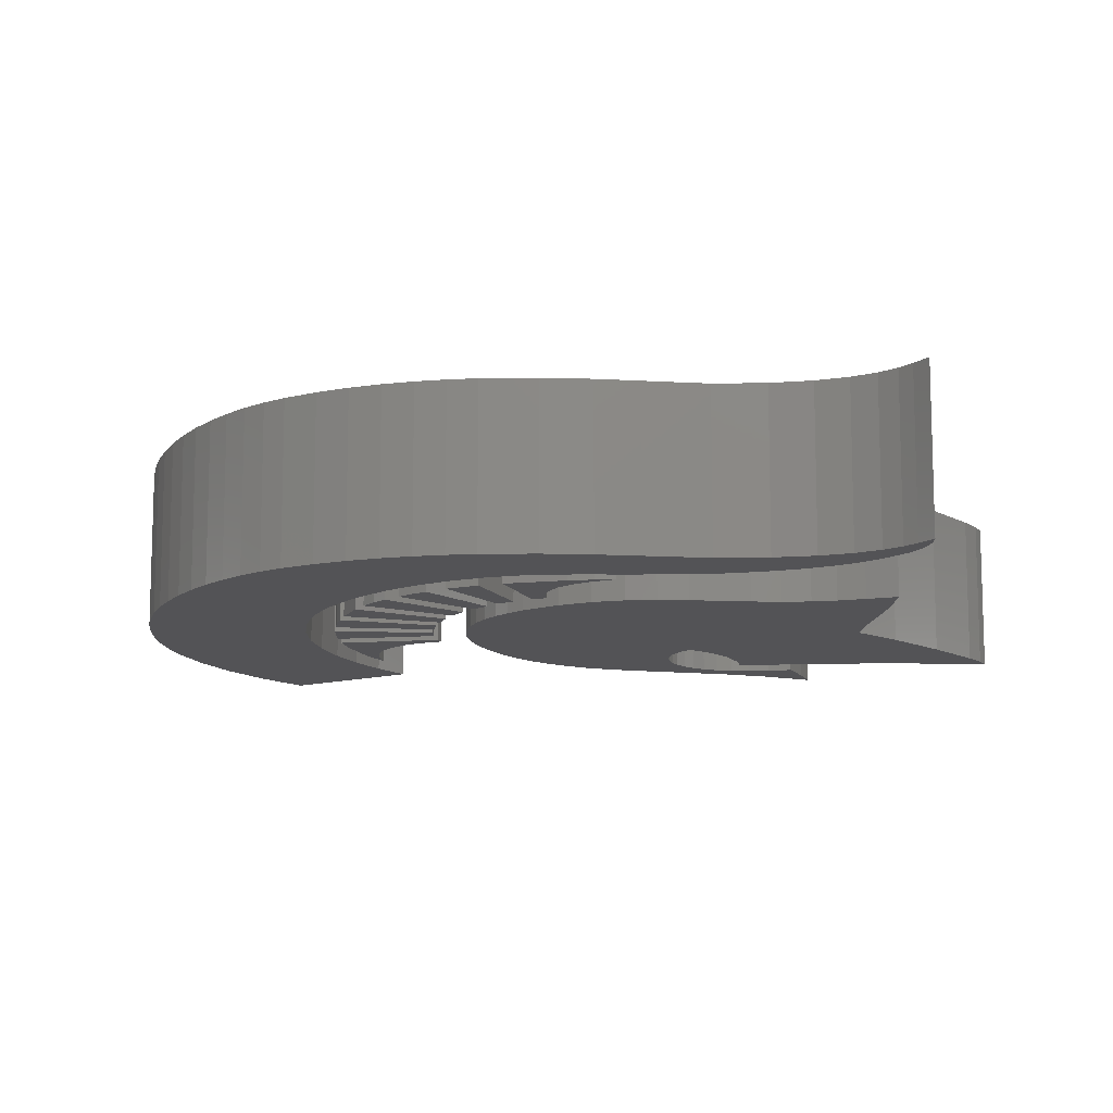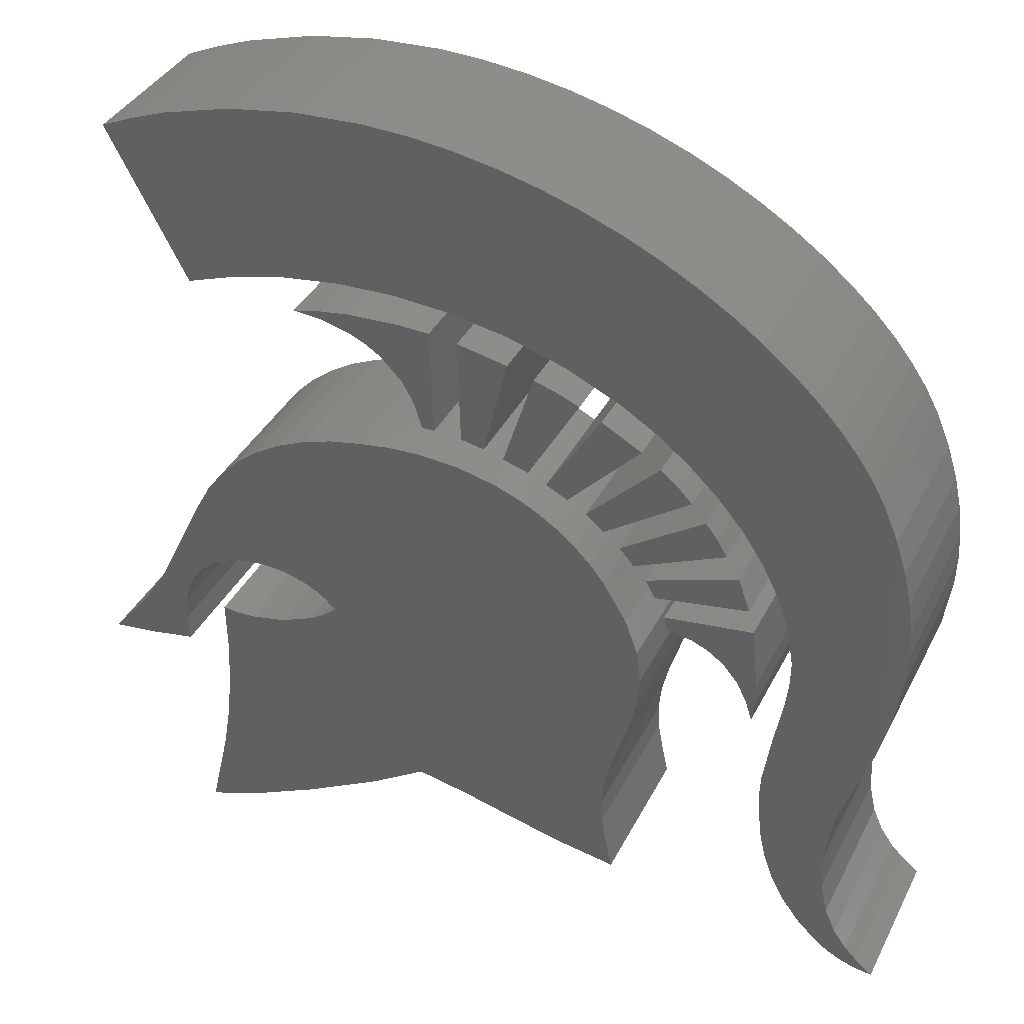
<metadata>
{"format":"stl","ext":"stl","renderer":"f3d","projection":"perspective","resolution":1024,"background":"white","views":[{"elev":-10.8,"azim":-80.4,"up":"+Z"},{"elev":37.5,"azim":-155.5,"up":"+Y"}]}
</metadata>
<code>
# stl→obj: 384 verts, 732 faces
v 6.664 16.87 6
v 7.502 10.16 6
v 9.23 16.45 6
v 4.151 17 6
v 5.385 10.46 6
v 11.83 15.72 6
v 9.536 9.662 6
v 2.453 16.94 6
v 11.46 8.987 6
v 14.45 14.66 6
v 13.14 15.24 6
v 3.215 10.54 6
v 0.796 16.76 6
v -9.09 -1.294 6
v -8.462 -1.038 6
v -10.76 0.12 6
v -11.01 -2.242 6
v -10.29 -2.417 6
v 7.193 8.861 6
v 6.09 9.11 6
v 6.041 8.765 6
v -11.57 1.936 6
v -16.33 2.097 6
v -12.03 0.577 6
v -16.18 3.269 6
v -16.39 0.969 6
v 6.09 9.11 -7.451e-08
v 7.193 8.861 -7.451e-08
v 6.041 8.765 -7.451e-08
v 4.924 8.465 -7.451e-08
v 5.001 9.269 -7.451e-08
v 5.001 9.269 6
v 4.924 8.465 6
v 2.976 9.37 6
v 12.54 -5.167 6
v 13.9 -5.351 6
v 12.15 -4.632 6
v 3.753 7.824 6
v 2.948 7.01 6
v 8.689 -3.463 6
v 8.689 -3.463 -7.451e-08
v 9.313 -3.437 -7.451e-08
v -2.182 8.503 -7.451e-08
v -3.214 8.172 -7.451e-08
v -3.214 8.172 6
v -2.182 8.503 6
v -6.393 -2.401 6
v -6.393 -2.401 -7.451e-08
v -6.552 -3.658 -7.451e-08
v -6.552 -3.658 6
v 12.01 -1.391 6
v -3.915 7.876 -7.451e-08
v -3.915 7.876 6
v -9.205 3.786 -7.451e-08
v -9.571 3.154 -7.451e-08
v -9.571 3.154 6
v -9.205 3.786 6
v 4.331 8.195 6
v 12.15 -4.632 -7.451e-08
v 13.9 -5.351 -7.451e-08
v 12.54 -5.167 -7.451e-08
v 10.55 -3.636 6
v 9.939 -3.493 6
v -6.464 -4.858 -7.451e-08
v -6.464 -4.858 6
v -5.163 -10.45 -7.451e-08
v -5.212 -11.4 -7.451e-08
v -5.212 -11.4 6
v 9.313 -3.437 6
v 11.48 -0.409 6
v 11.14 -3.871 6
v 11.67 -4.201 6
v 1.02 10.4 6
v 10.07 1.285 -7.451e-08
v 10.83 0.485 -7.451e-08
v -5.411 -12.46 -7.451e-08
v -5.411 -12.46 6
v -14.47 7.903 6
v -14.47 7.903 -7.451e-08
v -14.95 7.022 -7.451e-08
v -14.95 7.022 6
v -8.462 -1.038 -7.451e-08
v -9.09 -1.294 -7.451e-08
v 3.753 7.824 -7.451e-08
v 2.948 7.01 -7.451e-08
v 2.976 9.37 -7.451e-08
v 1.825 9.322 -7.451e-08
v -5.661 -13.67 -7.451e-08
v -5.661 -13.67 6
v -10.91 3.241 6
v -11.57 1.936 -7.451e-08
v 12.01 -1.391 -7.451e-08
v 11.67 -4.201 -7.451e-08
v 11.14 -3.871 -7.451e-08
v 10.55 -3.636 -7.451e-08
v 9.939 -3.493 -7.451e-08
v -3.382 -13.28 6
v 9.94 -6.3 6
v 11.22 -8.355 6
v 10.61 -6.328 6
v 1.689 5.226 6
v 2.481 6.203 6
v 1.825 9.322 6
v -10.09 2.312 6
v -10.09 2.312 -7.451e-08
v -10.54 1.036 -7.451e-08
v -10.54 1.036 6
v -6.211 -6.014 -7.451e-08
v -6.211 -6.014 6
v 11.26 -6.279 6
v 8.573 -6.022 6
v 7.283 -5.469 6
v 4.801 -13.29 6
v -7.989 13.76 -7.451e-08
v -9.205 13.01 -7.451e-08
v -9.205 13.01 6
v -7.989 13.76 6
v 14.45 14.66 -7.451e-08
v 11.26 -6.279 -7.451e-08
v 11.22 -8.355 -7.451e-08
v 10.61 -6.328 -7.451e-08
v -5.533 -8.244 -7.451e-08
v -5.533 -8.244 6
v 13.03 -6.57 6
v 12.84 -5.811 6
v -10.33 12.23 -7.451e-08
v -10.33 12.23 6
v -5.269 -9.342 -7.451e-08
v -5.269 -9.342 6
v 9.94 -6.3 -7.451e-08
v 4.331 8.195 -7.451e-08
v -11.37 11.4 -7.451e-08
v -11.37 11.4 6
v 12.84 -5.811 -7.451e-08
v 10.07 1.285 6
v 10.83 0.485 6
v 7.519 -3.743 6
v 8.086 -3.566 6
v 8.231 2.587 6
v 7.165 3.079 6
v 6.007 3.458 6
v 16.5 -9 6
v 15.03 -7.183 6
v 14.77 -8.782 6
v 13.09 -7.447 6
v 13 -8.446 6
v 15.03 -7.183 -7.451e-08
v 13.03 -6.57 -7.451e-08
v -12.31 10.55 -7.451e-08
v -12.31 10.55 6
v -5.163 -10.45 6
v -0.26 4.986 -7.451e-08
v -1.18 8.815 -7.451e-08
v 0.634 5.154 -7.451e-08
v 16.5 -9 -7.451e-08
v 14.77 -8.782 -7.451e-08
v -13.14 9.674 -7.451e-08
v -13.14 9.674 6
v 2.176 5.202 6
v -3.382 -13.28 -7.451e-08
v 11.81 -16.79 6
v 12.57 -17 6
v 11.82 -13.75 6
v 11.54 -12.15 6
v 7.788 -14.94 6
v -13.86 8.79 -7.451e-08
v -13.86 8.79 6
v 13 -8.446 -7.451e-08
v 13.09 -7.447 -7.451e-08
v 11.48 -0.409 -7.451e-08
v -1.342 -12.8 -7.451e-08
v -1.342 -12.8 6
v 11.33 -10.33 -7.451e-08
v 7.788 -14.94 -7.451e-08
v 2.481 6.203 -7.451e-08
v 1.689 5.226 -7.451e-08
v -11.01 -2.242 -7.451e-08
v -10.76 0.12 -7.451e-08
v 10.68 -16.34 6
v 11.33 -10.33 6
v 12.57 -17 -7.451e-08
v 11.81 -16.79 -7.451e-08
v 11.82 -13.75 -7.451e-08
v -12.26 -0.821 6
v -12.24 -1.773 -7.451e-08
v -12.26 -0.821 -7.451e-08
v -1.579 3.18 -7.451e-08
v -2.404 2.768 -7.451e-08
v -1.579 3.18 6
v 2.176 5.202 -7.451e-08
v -12.13 -2.741 6
v -11.79 -4.706 6
v -11.79 -4.706 -7.451e-08
v -12.13 -2.741 -7.451e-08
v 11.54 -12.15 -7.451e-08
v 10.68 -16.34 -7.451e-08
v -12.24 -1.773 6
v -12.03 0.577 -7.451e-08
v -2.702 4.168 6
v -3.513 3.744 6
v -3.513 3.744 -7.451e-08
v -2.702 4.168 -7.451e-08
v 4.763 3.72 6
v 7.004 -3.988 6
v 3.561 3.9 6
v 6.559 -4.298 6
v 2.35 3.964 6
v 0.809 3.858 6
v 6.2 -4.668 6
v -2.404 2.768 6
v 7.502 10.16 -7.451e-08
v 9.536 9.662 -7.451e-08
v 9.201 1.987 6
v -4.988 0.448 -7.451e-08
v -4.441 1.123 -7.451e-08
v 6.2 -4.668 -7.451e-08
v -15.64 -3.91 -7.451e-08
v -15.14 -5.455 -7.451e-08
v -15.14 -5.455 6
v -15.64 -3.91 6
v -3.153 2.286 -7.451e-08
v -16.18 3.269 -7.451e-08
v -16.33 2.097 -7.451e-08
v 6.007 3.458 -7.451e-08
v 7.004 -3.988 -7.451e-08
v 4.763 3.72 -7.451e-08
v 7.165 3.079 -7.451e-08
v 7.519 -3.743 -7.451e-08
v 8.231 2.587 -7.451e-08
v 6.559 -4.298 -7.451e-08
v 3.561 3.9 -7.451e-08
v 2.35 3.964 -7.451e-08
v -5.403 8.429 6
v -0.816 16.47 6
v -2.378 16.09 6
v -1.168 10.01 6
v -3.881 15.62 6
v -16.39 0.969 -7.451e-08
v -14.4 -7.725 -7.451e-08
v -14.4 -7.725 6
v -16.36 -0.112 -7.451e-08
v -16.36 -0.112 6
v -0.816 16.47 -7.451e-08
v 0.796 16.76 -7.451e-08
v 1.02 10.4 -7.451e-08
v -1.168 10.01 -7.451e-08
v 8.086 -3.566 -7.451e-08
v -6.693 14.44 6
v -0.675 3.52 -7.451e-08
v -0.675 3.52 6
v -0.26 4.986 6
v -1.18 8.815 6
v -11.01 -3.211 -7.451e-08
v -11.01 -3.211 6
v -5.403 8.429 -7.451e-08
v 0.634 5.154 6
v -3.318 9.36 6
v -5.322 15.07 6
v 5.385 10.46 -7.451e-08
v 2.641 -11.89 6
v 6.707 -5.098 6
v 0.613 -12.3 6
v -3.831 1.737 6
v -4.441 1.123 6
v 0.809 3.858 -7.451e-08
v -6.727 7.619 -7.451e-08
v -10.66 -3.151 6
v -10.92 -3.962 6
v -10.92 -3.962 -7.451e-08
v -10.66 -3.151 -7.451e-08
v -1.018 4.769 -7.451e-08
v -1.018 4.769 6
v -1.992 4.48 6
v -1.992 4.48 -7.451e-08
v -10.29 -2.417 -7.451e-08
v -15.9 4.482 -7.451e-08
v -15.9 4.482 6
v 4.801 -13.29 -7.451e-08
v 2.641 -11.89 -7.451e-08
v 7.283 -5.469 -7.451e-08
v 6.707 -5.098 -7.451e-08
v 8.573 -6.022 -7.451e-08
v 0.613 -12.3 -7.451e-08
v -7.962 6.681 -7.451e-08
v -9.719 -1.724 6
v -9.719 -1.724 -7.451e-08
v 9.201 1.987 -7.451e-08
v -3.318 9.36 -7.451e-08
v -3.881 15.62 -7.451e-08
v -6.693 14.44 -7.451e-08
v -5.322 15.07 -7.451e-08
v -6.999 6.141 6
v -6.999 6.141 -7.451e-08
v -7.686 5.561 -7.451e-08
v -7.686 5.561 6
v -2.378 16.09 -7.451e-08
v -4.988 0.448 6
v -4.753 7.49 6
v 0.742 9.201 -7.451e-08
v -14.15 -9.642 -7.451e-08
v -14.15 -9.642 6
v -5.908 -1.076 -7.451e-08
v -11.49 -6.671 -7.451e-08
v -11.49 -6.671 6
v -11.46 -7.64 6
v -11.46 -7.64 -7.451e-08
v -4.239 3.348 -7.451e-08
v -4.239 3.348 6
v -4.947 2.774 6
v -4.947 2.774 -7.451e-08
v -9.087 5.628 6
v -7.962 6.681 6
v -6.727 7.619 6
v -16.09 -2.122 6
v -6.269 6.647 6
v -6.269 6.647 -7.451e-08
v -11.54 -8.592 -7.451e-08
v -11.54 -8.592 6
v -11.66 -9.597 6
v -11.66 -9.597 -7.451e-08
v -5.564 2.24 -7.451e-08
v -8.752 4.371 6
v -5.564 2.24 6
v -14.88 -13.34 6
v -15.37 -14.02 -7.451e-08
v -15.37 -14.02 6
v -9.087 5.628 -7.451e-08
v -14.47 -12.4 -7.451e-08
v -14.88 -13.34 -7.451e-08
v -14.47 -12.4 6
v -6.133 1.613 6
v -6.133 1.613 -7.451e-08
v -16.09 -2.122 -7.451e-08
v 0.742 9.201 6
v -15.85 -14.51 -7.451e-08
v -15.85 -14.51 6
v -6.973 0.434 6
v -6.973 0.434 -7.451e-08
v -6.608 1.112 6
v -6.608 1.112 -7.451e-08
v -15.27 -14.79 -7.451e-08
v -15.27 -14.79 6
v -15.85 -14.96 6
v -15.85 -14.96 -7.451e-08
v -14.74 -14.54 6
v -14.2 -11.19 6
v -14.2 -11.19 -7.451e-08
v 3.215 10.54 -7.451e-08
v -12.23 -11.54 -7.451e-08
v -12.23 -11.54 6
v -12.69 -12.45 6
v -12.69 -12.45 -7.451e-08
v -3.153 2.286 6
v -3.831 1.737 -7.451e-08
v -11.89 -10.59 -7.451e-08
v -11.89 -10.59 6
v -4.753 7.49 -7.451e-08
v -13.42 -13.41 -7.451e-08
v -14.74 -14.54 -7.451e-08
v -14.26 -14.22 -7.451e-08
v -14.26 -14.22 6
v -13.42 -13.41 6
v -16.5 -15.05 -7.451e-08
v -16.5 -15.05 6
v -7.378 -0.338 6
v -7.534 -0.89 6
v -5.908 -1.076 6
v 11.83 15.72 -7.451e-08
v 9.23 16.45 -7.451e-08
v 6.664 16.87 -7.451e-08
v 11.46 8.987 -7.451e-08
v 13.14 15.24 -7.451e-08
v 4.151 17 -7.451e-08
v -8.752 4.371 -7.451e-08
v 2.453 16.94 -7.451e-08
v -10.08 4.476 6
v -7.534 -0.89 -7.451e-08
v -7.378 -0.338 -7.451e-08
v -15.5 5.735 6
v -8.191 5.033 6
v -10.08 4.476 -7.451e-08
v -10.91 3.241 -7.451e-08
v -8.191 5.033 -7.451e-08
v -15.5 5.735 -7.451e-08
f 1 2 3
f 4 5 1
f 6 3 7
f 4 8 4
f 9 10 11
f 11 6 7
f 4 8 12
f 9 11 7
f 13 12 8
f 14 15 16
f 17 18 16
f 19 20 21
f 22 23 24
f 23 22 25
f 26 24 23
f 2 1 5
f 27 28 29
f 30 31 29
f 7 3 2
f 20 32 21
f 33 21 32
f 33 32 34
f 35 36 37
f 38 34 39
f 40 41 42
f 43 44 45
f 43 45 46
f 47 48 49
f 47 49 50
f 51 37 36
f 44 52 53
f 44 53 45
f 54 55 56
f 54 56 57
f 58 34 38
f 59 60 61
f 62 51 63
f 49 64 65
f 49 65 50
f 27 29 31
f 66 67 68
f 69 63 70
f 51 70 63
f 51 62 71
f 51 71 72
f 51 72 37
f 12 13 73
f 74 75 41
f 68 67 76
f 68 76 77
f 78 79 80
f 78 80 81
f 5 4 12
f 82 15 14
f 82 14 83
f 84 85 86
f 87 86 85
f 77 76 88
f 77 88 89
f 90 22 91
f 92 60 59
f 92 59 93
f 92 93 94
f 92 94 95
f 95 96 92
f 97 89 88
f 98 99 100
f 101 102 103
f 33 34 58
f 103 39 34
f 104 105 106
f 104 106 107
f 64 108 109
f 64 109 65
f 110 100 99
f 111 112 113
f 114 115 116
f 114 116 117
f 9 118 10
f 119 120 121
f 108 122 123
f 108 123 109
f 11 10 118
f 124 36 125
f 35 125 36
f 115 126 127
f 115 127 116
f 123 122 128
f 123 128 129
f 21 33 30
f 21 30 29
f 130 121 120
f 28 19 21
f 28 21 29
f 131 86 30
f 31 30 86
f 131 84 86
f 126 132 133
f 126 133 127
f 61 60 134
f 135 40 136
f 70 136 69
f 137 138 139
f 140 141 137
f 142 143 144
f 143 145 144
f 36 124 143
f 145 143 124
f 146 144 145
f 147 148 60
f 132 149 150
f 132 150 133
f 129 128 66
f 129 66 151
f 134 60 148
f 152 153 154
f 155 156 147
f 149 157 158
f 149 158 150
f 151 66 68
f 102 101 159
f 160 97 88
f 161 162 163
f 164 165 163
f 157 166 167
f 157 167 158
f 168 169 156
f 148 147 169
f 156 169 147
f 96 42 170
f 92 96 170
f 75 170 42
f 42 41 75
f 171 172 97
f 171 97 160
f 173 174 120
f 39 103 102
f 166 79 78
f 166 78 167
f 87 175 176
f 17 16 177
f 178 177 16
f 161 163 179
f 180 99 113
f 99 98 113
f 98 111 113
f 179 163 165
f 181 182 183
f 184 185 186
f 187 188 189
f 190 176 175
f 175 87 85
f 191 192 193
f 191 193 194
f 195 183 174
f 182 196 183
f 196 174 183
f 173 195 174
f 130 120 174
f 197 191 194
f 197 194 185
f 198 24 184
f 198 184 186
f 184 197 185
f 199 200 201
f 199 201 202
f 91 22 24
f 91 24 198
f 141 203 204
f 203 205 206
f 205 207 206
f 208 209 207
f 204 137 141
f 28 27 19
f 139 140 137
f 188 210 189
f 211 212 7
f 213 139 138
f 214 215 216
f 217 218 219
f 217 219 220
f 188 221 210
f 204 203 206
f 40 213 138
f 25 222 223
f 25 223 23
f 224 225 226
f 227 228 224
f 229 228 227
f 225 230 226
f 231 230 232
f 117 116 233
f 234 235 236
f 237 236 235
f 223 238 26
f 223 26 23
f 239 240 218
f 219 218 240
f 238 241 242
f 238 242 26
f 243 244 245
f 245 246 243
f 225 224 228
f 247 228 229
f 248 117 233
f 249 187 189
f 249 189 250
f 152 251 252
f 253 254 177
f 17 177 254
f 114 255 115
f 256 251 152
f 257 236 237
f 257 237 258
f 2 5 259
f 2 259 211
f 165 164 113
f 164 180 113
f 260 113 112
f 112 261 260
f 261 209 260
f 262 260 209
f 206 207 209
f 263 264 209
f 265 249 250
f 265 250 208
f 126 115 266
f 267 268 269
f 267 269 270
f 73 234 236
f 13 234 73
f 271 272 273
f 271 273 274
f 18 267 270
f 18 270 275
f 276 222 25
f 276 25 277
f 278 279 280
f 281 280 279
f 174 278 282
f 174 282 130
f 280 282 278
f 216 281 279
f 216 279 283
f 69 136 40
f 213 40 135
f 284 132 266
f 255 266 115
f 153 152 252
f 36 143 147
f 36 147 60
f 77 97 68
f 271 43 272
f 46 272 43
f 51 36 60
f 285 18 275
f 285 275 286
f 287 74 41
f 41 247 287
f 229 287 247
f 231 226 230
f 89 97 77
f 233 257 248
f 258 248 257
f 246 288 289
f 290 291 288
f 292 293 294
f 292 294 295
f 72 71 94
f 72 94 93
f 253 269 268
f 253 268 254
f 66 171 67
f 37 72 93
f 37 93 59
f 53 273 45
f 46 45 273
f 286 83 285
f 14 285 83
f 76 67 160
f 289 288 291
f 296 243 246
f 289 296 246
f 109 209 65
f 264 297 209
f 37 59 61
f 37 61 35
f 64 49 216
f 298 199 202
f 151 68 172
f 123 209 109
f 299 154 153
f 239 300 301
f 239 301 240
f 48 302 216
f 69 40 42
f 128 122 216
f 108 216 122
f 63 69 42
f 63 42 96
f 262 209 129
f 129 209 123
f 151 172 129
f 262 129 172
f 97 172 68
f 255 290 288
f 303 304 305
f 303 305 306
f 307 308 309
f 307 309 310
f 158 311 150
f 150 312 133
f 127 133 313
f 116 127 313
f 167 311 158
f 78 311 167
f 313 133 312
f 313 233 116
f 191 219 192
f 7 2 211
f 43 274 44
f 52 44 274
f 303 193 304
f 192 304 193
f 197 314 191
f 20 27 31
f 20 31 32
f 200 315 201
f 316 201 315
f 171 66 283
f 160 67 171
f 216 283 66
f 88 76 160
f 66 128 216
f 34 32 31
f 292 308 307
f 292 307 293
f 199 298 200
f 317 318 319
f 317 319 320
f 193 303 218
f 27 20 19
f 305 318 317
f 305 317 306
f 321 322 323
f 219 191 220
f 240 304 219
f 184 314 197
f 324 325 326
f 157 149 327
f 284 327 149
f 132 284 149
f 26 242 24
f 184 24 242
f 328 329 324
f 328 324 330
f 321 323 331
f 321 331 332
f 189 210 209
f 324 329 325
f 126 266 132
f 290 255 114
f 166 157 327
f 79 166 327
f 18 17 267
f 194 193 218
f 218 217 194
f 217 333 194
f 185 194 333
f 334 252 256
f 251 256 252
f 38 39 85
f 38 85 84
f 326 325 335
f 326 335 336
f 268 267 254
f 285 16 18
f 249 265 216
f 331 55 332
f 58 38 84
f 58 84 131
f 269 253 270
f 254 267 17
f 14 16 285
f 101 103 87
f 337 338 339
f 340 339 338
f 253 177 270
f 275 270 177
f 341 342 343
f 341 343 344
f 46 273 272
f 337 107 106
f 337 106 338
f 345 342 341
f 131 30 58
f 33 58 30
f 177 178 275
f 286 275 178
f 331 56 55
f 346 301 347
f 300 347 301
f 315 200 298
f 239 317 300
f 240 301 318
f 240 318 305
f 240 305 304
f 192 219 304
f 12 73 245
f 12 245 348
f 346 347 328
f 346 328 330
f 104 339 105
f 340 105 339
f 265 232 216
f 230 216 232
f 348 259 12
f 5 12 259
f 349 350 351
f 349 351 352
f 308 292 309
f 309 292 295
f 353 221 354
f 353 354 263
f 355 356 350
f 355 350 349
f 31 86 34
f 343 342 336
f 239 218 303
f 239 303 306
f 239 306 317
f 320 300 317
f 221 353 210
f 43 271 274
f 86 87 103
f 86 103 34
f 355 320 356
f 319 356 320
f 357 202 201
f 352 358 328
f 324 326 345
f 342 345 326
f 326 336 342
f 359 345 341
f 354 215 264
f 354 264 263
f 331 323 322
f 346 350 301
f 299 334 154
f 201 316 357
f 360 359 329
f 325 329 359
f 360 361 345
f 360 345 359
f 215 214 297
f 215 297 264
f 107 337 104
f 339 104 337
f 358 362 361
f 358 361 360
f 351 362 358
f 351 358 352
f 335 325 341
f 335 341 344
f 62 63 96
f 62 96 95
f 363 364 336
f 363 336 335
f 65 209 50
f 263 209 353
f 208 250 209
f 250 189 209
f 210 353 209
f 94 71 62
f 94 62 95
f 293 307 310
f 293 310 294
f 363 344 364
f 343 364 344
f 346 330 351
f 350 346 351
f 356 301 350
f 319 301 356
f 318 301 319
f 330 324 362
f 362 351 330
f 361 362 324
f 345 361 324
f 364 343 336
f 16 15 365
f 366 365 15
f 314 184 242
f 220 191 314
f 60 92 51
f 170 70 51
f 170 51 92
f 314 242 333
f 241 333 242
f 341 325 359
f 360 329 358
f 329 328 358
f 352 328 347
f 320 355 300
f 347 300 349
f 355 349 300
f 352 347 349
f 220 314 217
f 333 217 314
f 75 136 70
f 75 70 170
f 344 363 335
f 367 47 209
f 297 367 209
f 50 209 47
f 55 54 332
f 74 135 136
f 74 136 75
f 368 212 369
f 369 211 370
f 118 371 372
f 370 259 373
f 54 374 332
f 74 287 213
f 74 213 135
f 105 340 338
f 105 338 106
f 244 375 348
f 348 245 244
f 373 348 375
f 373 373 375
f 376 81 90
f 287 139 213
f 243 234 244
f 13 244 234
f 119 110 99
f 119 99 120
f 212 372 371
f 311 78 376
f 354 221 216
f 221 188 216
f 188 187 216
f 187 249 216
f 4 373 375
f 4 375 8
f 119 121 100
f 119 100 110
f 377 82 378
f 190 159 101
f 190 101 176
f 211 369 212
f 372 212 368
f 375 244 13
f 375 13 8
f 100 121 130
f 100 130 98
f 215 354 216
f 302 214 216
f 108 64 216
f 49 48 216
f 159 190 175
f 312 150 311
f 81 376 78
f 379 90 81
f 22 90 277
f 25 22 277
f 11 372 368
f 11 368 6
f 259 370 211
f 348 373 259
f 295 380 309
f 154 256 152
f 238 223 198
f 368 369 3
f 368 3 6
f 178 16 378
f 365 378 16
f 87 176 101
f 369 370 1
f 369 1 3
f 377 366 15
f 377 15 82
f 381 382 80
f 80 79 381
f 327 381 79
f 56 331 57
f 102 159 175
f 365 366 377
f 365 377 378
f 370 373 4
f 370 4 1
f 310 383 294
f 175 85 102
f 39 102 85
f 321 332 374
f 367 297 302
f 214 302 297
f 47 367 48
f 302 48 367
f 118 372 11
f 334 256 154
f 379 81 384
f 80 384 81
f 379 277 90
f 4 4 373
f 4 373 373
f 277 379 276
f 384 276 379
f 91 382 90
f 371 9 7
f 371 7 212
f 322 57 331
f 376 90 382
f 376 382 381
f 207 232 265
f 207 265 208
f 9 371 118
f 311 376 381
f 311 381 327
f 178 378 82
f 82 83 178
f 83 286 178
f 287 229 139
f 333 186 185
f 327 284 311
f 312 311 284
f 333 241 186
f 229 227 140
f 229 140 139
f 380 295 383
f 294 383 295
f 383 310 380
f 309 380 310
f 223 222 91
f 91 198 223
f 241 238 198
f 198 186 241
f 227 224 141
f 227 141 140
f 321 374 322
f 374 54 57
f 374 57 322
f 61 134 125
f 61 125 35
f 226 231 205
f 226 205 203
f 125 134 148
f 125 148 124
f 124 148 169
f 124 169 145
f 382 91 276
f 384 80 382
f 222 276 91
f 276 384 382
f 224 226 203
f 224 203 141
f 98 130 282
f 98 282 111
f 231 232 207
f 231 207 205
f 145 169 168
f 145 168 146
f 143 142 155
f 143 155 147
f 142 156 155
f 243 296 235
f 243 235 234
f 296 289 237
f 296 237 235
f 142 144 156
f 144 146 168
f 144 168 156
f 289 291 258
f 289 258 237
f 173 120 180
f 99 180 120
f 248 258 291
f 163 162 181
f 163 181 183
f 291 290 248
f 164 163 183
f 164 183 195
f 162 161 181
f 173 180 164
f 173 164 195
f 290 114 117
f 290 117 248
f 165 174 179
f 196 179 174
f 182 161 179
f 182 179 196
f 233 313 266
f 233 266 255
f 161 182 181
f 255 288 233
f 257 233 288
f 280 281 261
f 280 261 112
f 266 313 312
f 266 312 284
f 261 281 216
f 261 216 209
f 298 357 316
f 298 316 315
f 206 209 216
f 206 216 230
f 204 206 230
f 204 230 225
f 202 357 298
f 137 204 225
f 137 225 228
f 138 137 228
f 138 228 247
f 274 273 52
f 53 52 273
f 40 138 247
f 40 247 41
f 288 246 257
f 236 257 246
f 111 282 280
f 111 280 112
f 260 262 283
f 260 283 279
f 246 245 236
f 73 236 245
f 172 171 262
f 283 262 171
f 278 113 260
f 278 260 279
f 252 334 153
f 299 153 334
f 174 165 113
f 174 113 278

</code>
